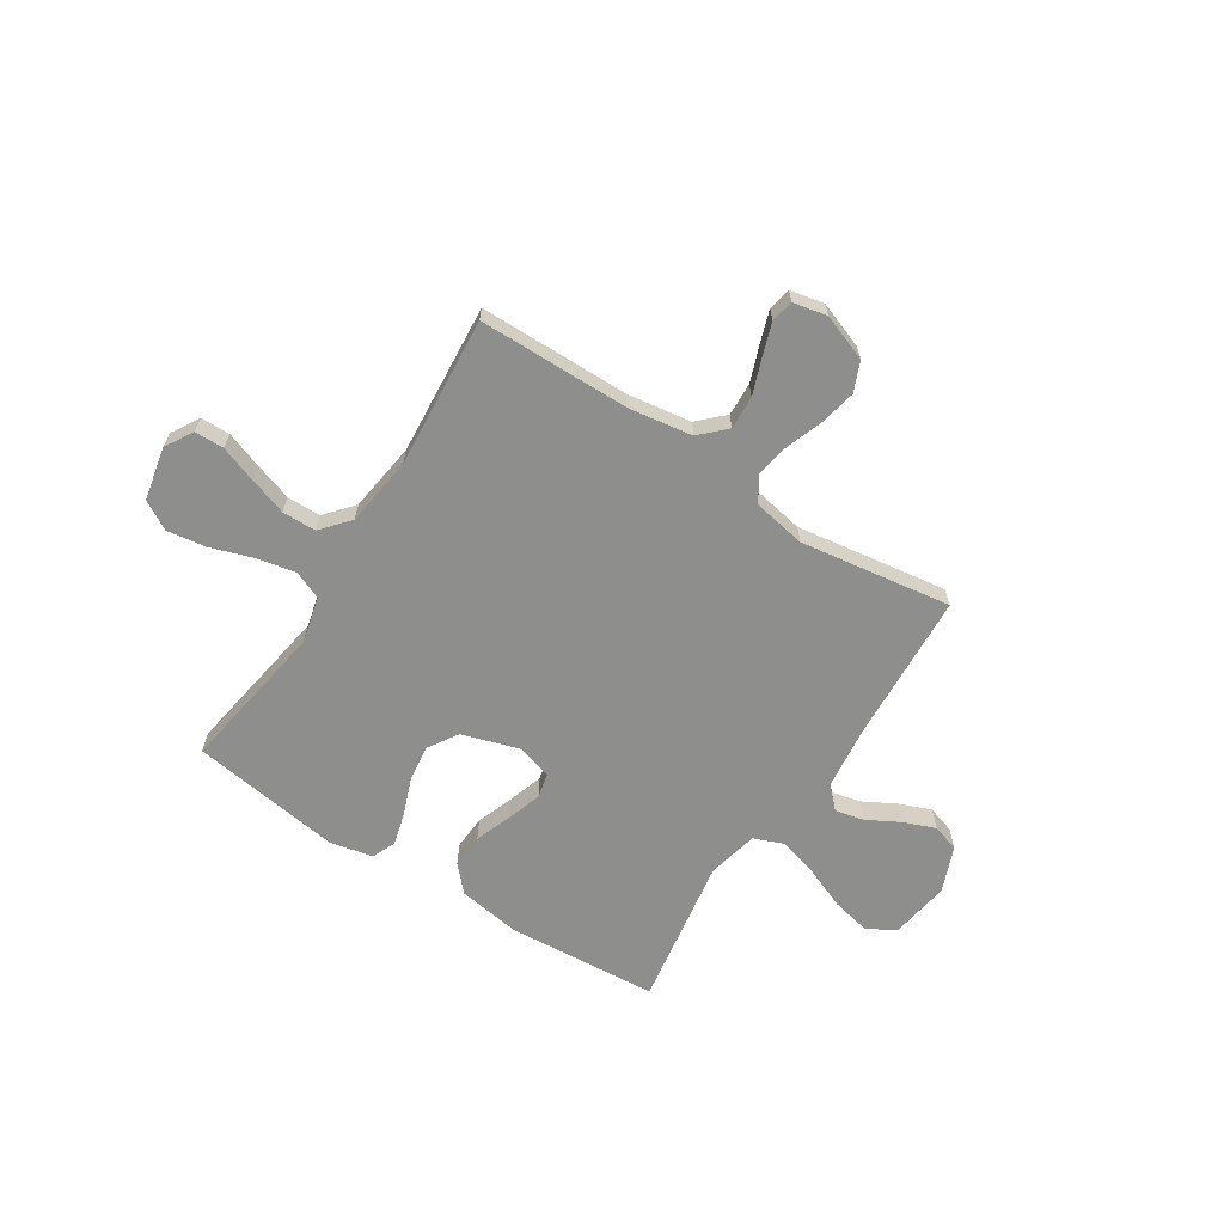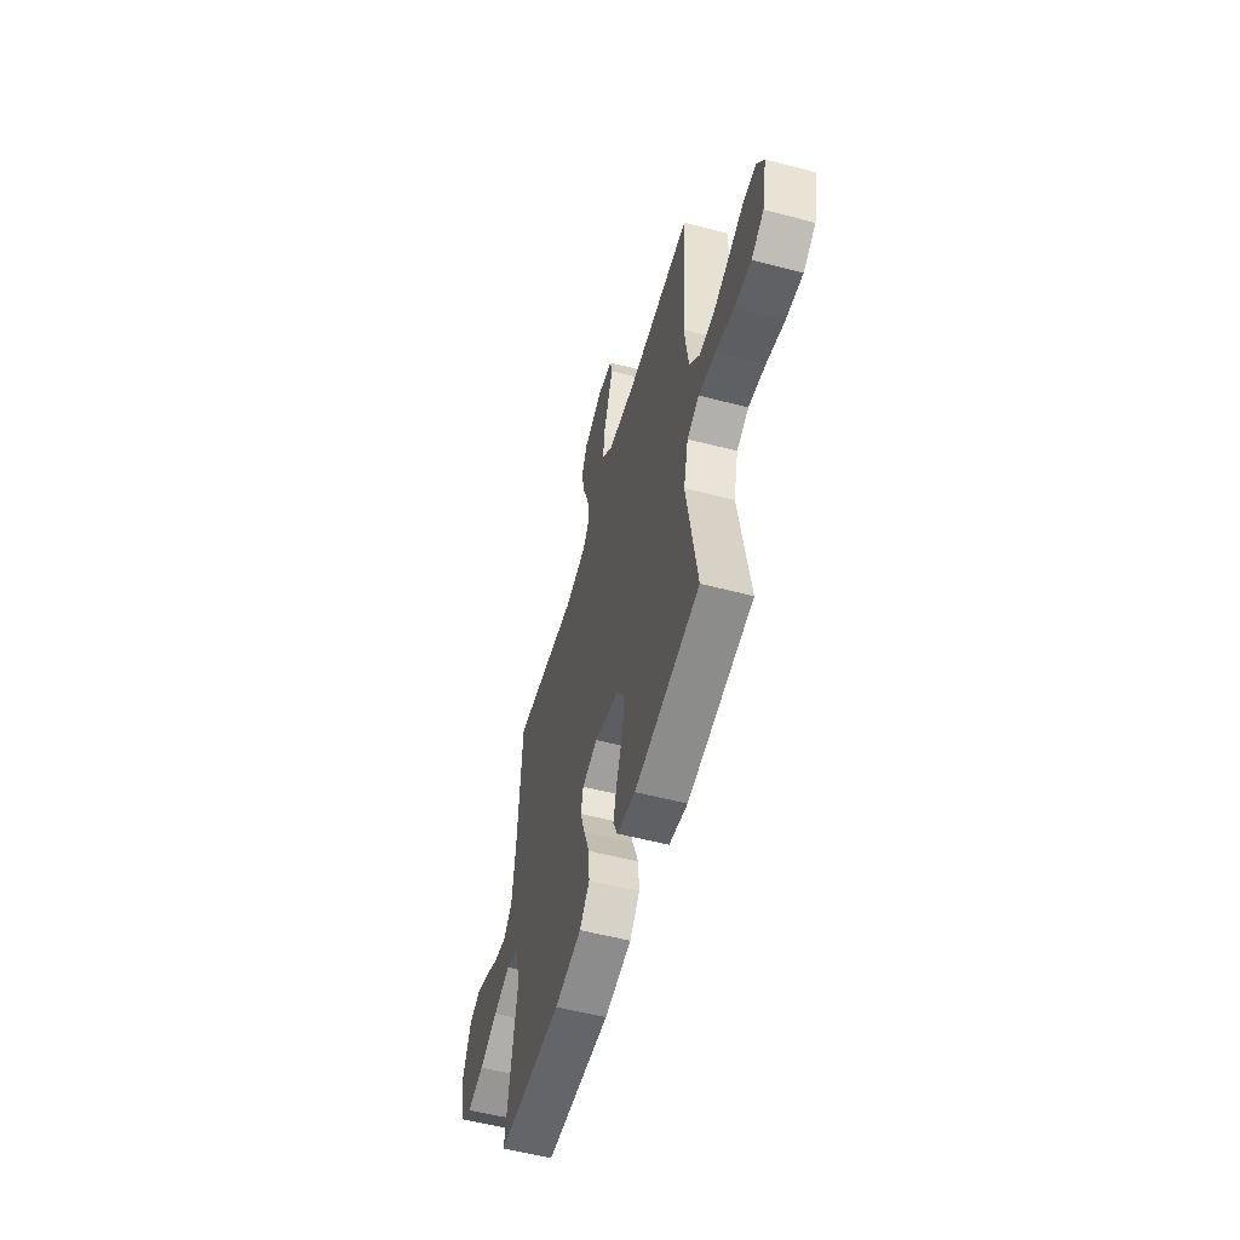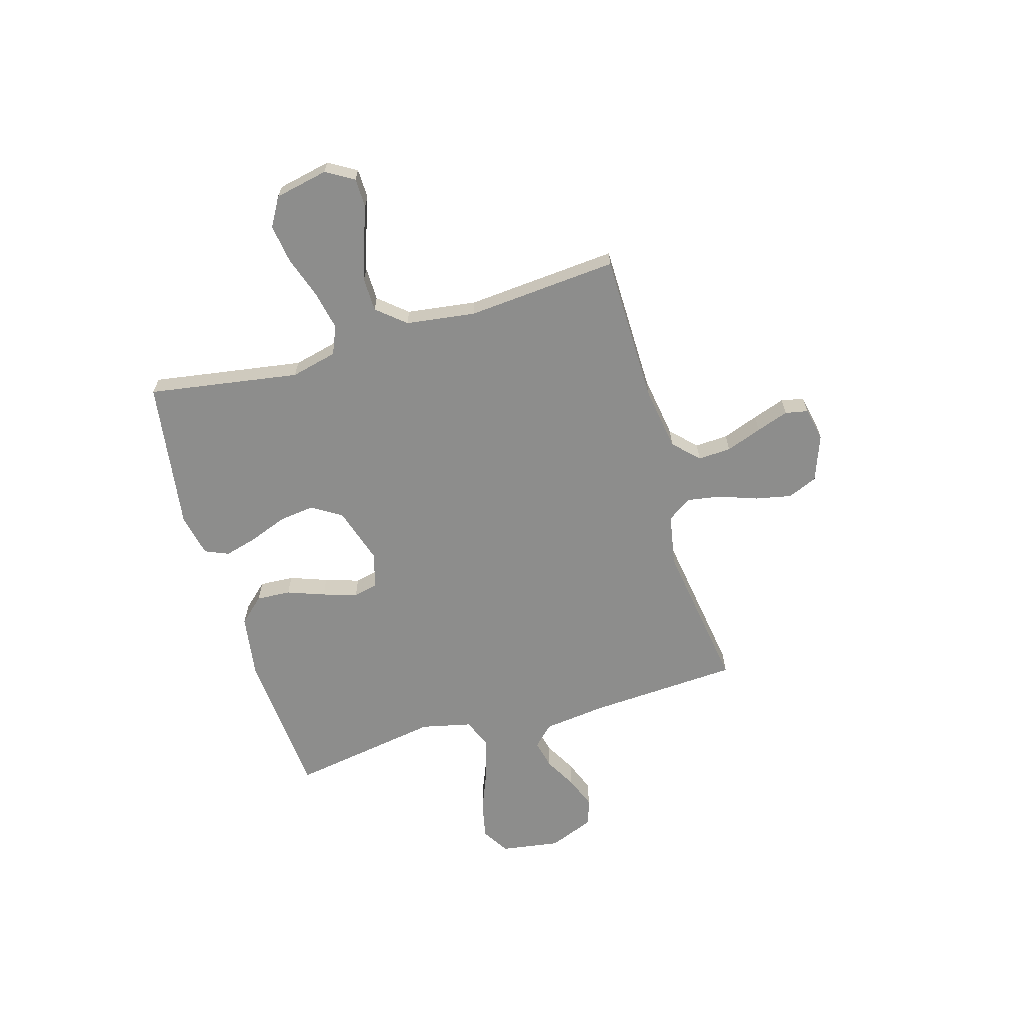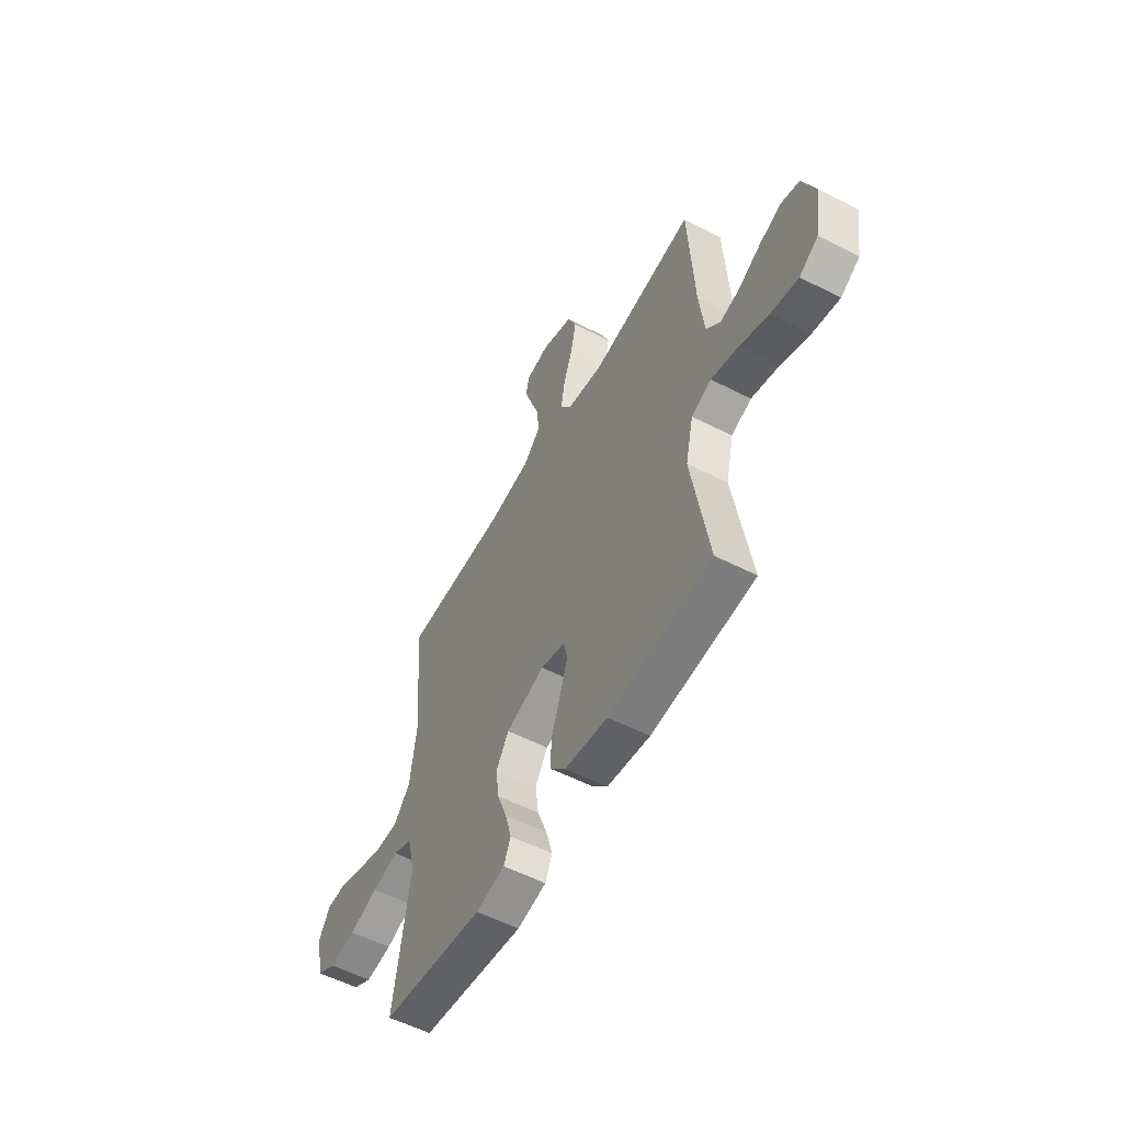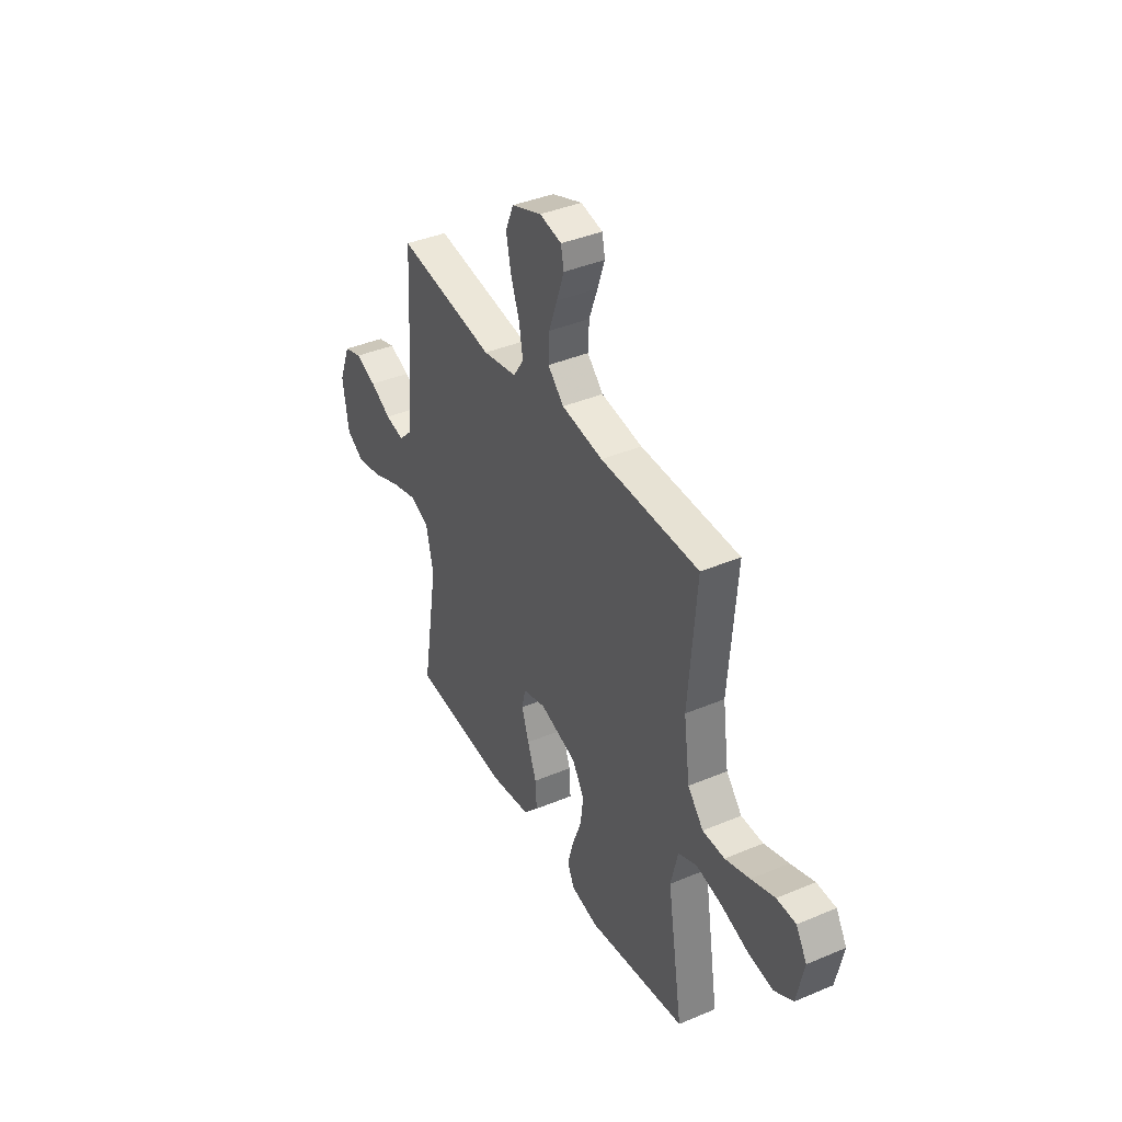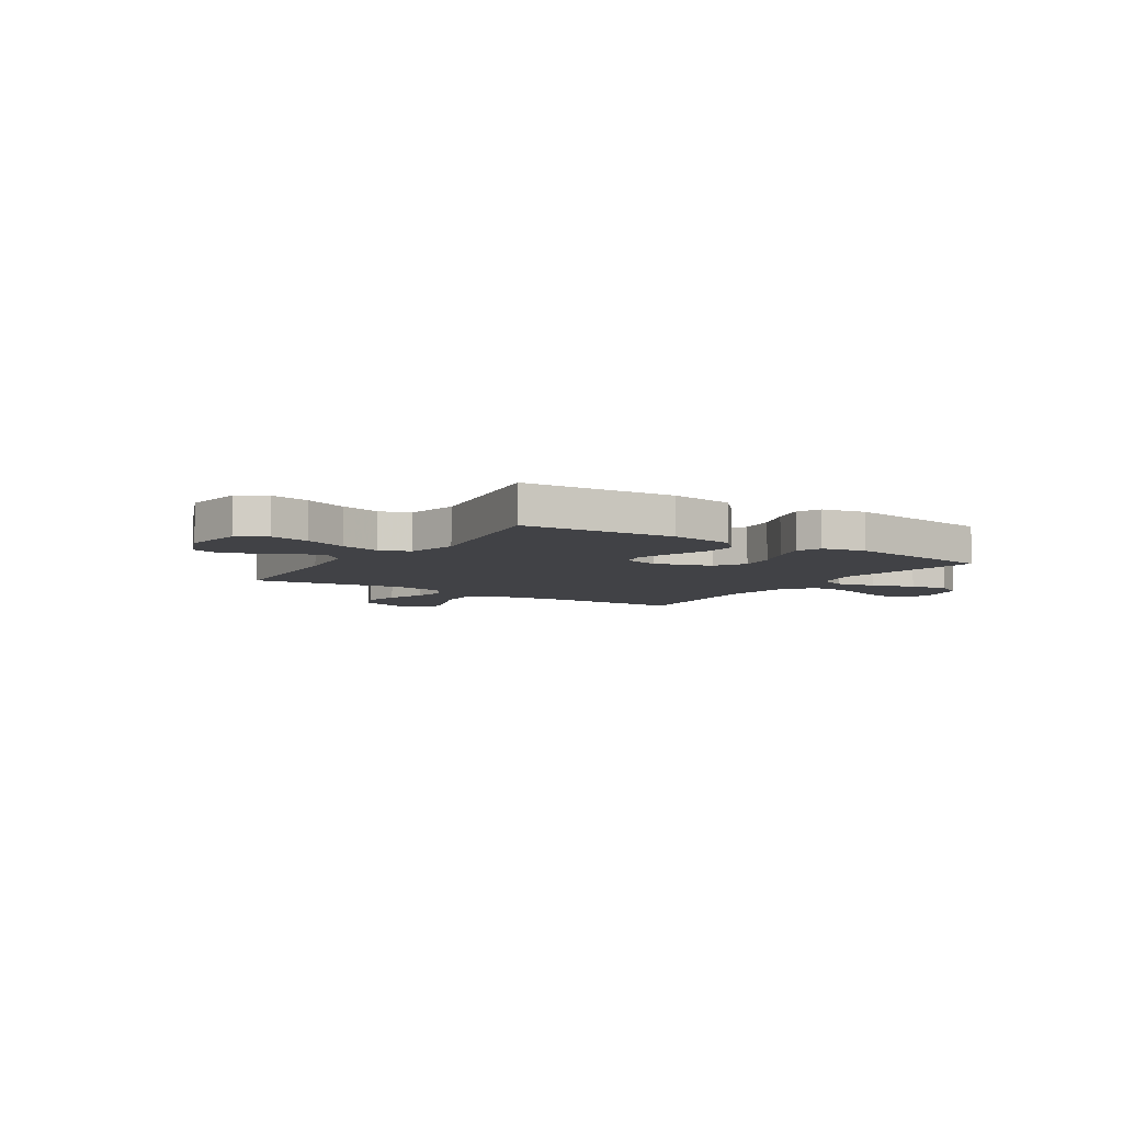
<metadata>
{"format":"obj","ext":"obj","renderer":"f3d","projection":"perspective","resolution":1024,"background":"white","views":[{"elev":-64.8,"azim":-32.7,"up":"+Y"},{"elev":-55.8,"azim":-105.3,"up":"+Z"},{"elev":-64.5,"azim":-73.6,"up":"+Y"},{"elev":-55.2,"azim":61.5,"up":"+Z"},{"elev":39.4,"azim":-117.7,"up":"+Z"},{"elev":-6.6,"azim":147.1,"up":"+Y"}]}
</metadata>
<code>
v -0.5 0.07 -0.5
v -0.452 0.07 -0.2
v -0.474 0.07 -0.108
v -0.53 0.07 -0.084
v -0.608 0.07 -0.1
v -0.692 0.07 -0.128
v -0.769 0.07 -0.139
v -0.826 0.07 -0.106
v -0.848 0.07 0
v -0.815 0.07 0.055
v -0.757 0.07 0.056
v -0.685 0.07 0.03
v -0.61 0.07 0.005
v -0.543 0.07 0.006
v -0.495 0.07 0.062
v -0.476 0.07 0.2
v -0.5 0.07 0.5
v -0.2 0.07 0.503
v -0.074 0.07 0.522
v -0.025 0.07 0.57
v -0.028 0.07 0.636
v -0.054 0.07 0.707
v -0.076 0.07 0.771
v -0.067 0.07 0.816
v 0 0.07 0.83
v 0.092 0.07 0.796
v 0.117 0.07 0.737
v 0.102 0.07 0.665
v 0.075 0.07 0.59
v 0.064 0.07 0.523
v 0.096 0.07 0.475
v 0.2 0.07 0.456
v 0.5 0.07 0.5
v 0.517 0.07 0.2
v 0.532 0.07 0.075
v 0.572 0.07 0.035
v 0.629 0.07 0.048
v 0.693 0.07 0.083
v 0.757 0.07 0.108
v 0.811 0.07 0.091
v 0.847 0.07 0
v 0.829 0.07 -0.117
v 0.774 0.07 -0.151
v 0.696 0.07 -0.134
v 0.611 0.07 -0.099
v 0.532 0.07 -0.077
v 0.474 0.07 -0.1
v 0.451 0.07 -0.2
v 0.5 0.07 -0.5
v 0.2 0.07 -0.522
v 0.075 0.07 -0.503
v 0.029 0.07 -0.453
v 0.033 0.07 -0.385
v 0.06 0.07 -0.311
v 0.082 0.07 -0.243
v 0.071 0.07 -0.194
v 0 0.07 -0.174
v -0.113 0.07 -0.209
v -0.15 0.07 -0.268
v -0.141 0.07 -0.339
v -0.113 0.07 -0.413
v -0.095 0.07 -0.479
v -0.115 0.07 -0.526
v -0.2 0.07 -0.544
v -0.5 0 -0.5
v -0.452 0 -0.2
v -0.474 0 -0.108
v -0.53 0 -0.084
v -0.608 0 -0.1
v -0.692 0 -0.128
v -0.769 0 -0.139
v -0.826 0 -0.106
v -0.848 0 0
v -0.815 0 0.055
v -0.757 0 0.056
v -0.685 0 0.03
v -0.61 0 0.005
v -0.543 0 0.006
v -0.495 0 0.062
v -0.476 0 0.2
v -0.5 0 0.5
v -0.2 0 0.503
v -0.074 0 0.522
v -0.025 0 0.57
v -0.028 0 0.636
v -0.054 0 0.707
v -0.076 0 0.771
v -0.067 0 0.816
v 0 0 0.83
v 0.092 0 0.796
v 0.117 0 0.737
v 0.102 0 0.665
v 0.075 0 0.59
v 0.064 0 0.523
v 0.096 0 0.475
v 0.2 0 0.456
v 0.5 0 0.5
v 0.517 0 0.2
v 0.532 0 0.075
v 0.572 0 0.035
v 0.629 0 0.048
v 0.693 0 0.083
v 0.757 0 0.108
v 0.811 0 0.091
v 0.847 0 0
v 0.829 0 -0.117
v 0.774 0 -0.151
v 0.696 0 -0.134
v 0.611 0 -0.099
v 0.532 0 -0.077
v 0.474 0 -0.1
v 0.451 0 -0.2
v 0.5 0 -0.5
v 0.2 0 -0.522
v 0.075 0 -0.503
v 0.029 0 -0.453
v 0.033 0 -0.385
v 0.06 0 -0.311
v 0.082 0 -0.243
v 0.071 0 -0.194
v 0 0 -0.174
v -0.113 0 -0.209
v -0.15 0 -0.268
v -0.141 0 -0.339
v -0.113 0 -0.413
v -0.095 0 -0.479
v -0.115 0 -0.526
v -0.2 0 -0.544
f 63 64 1 2
f 60 61 62 63
f 60 63 2 3
f 59 60 3
f 58 59 3
f 57 58 3 4
f 51 52 53 54
f 51 54 55
f 48 49 50 51
f 47 48 51 55
f 46 47 55 56
f 42 43 44 45
f 42 45 46
f 41 42 46
f 40 41 46
f 37 38 39 40
f 37 40 46 56
f 32 33 34
f 31 32 34 35
f 26 27 28 29
f 26 29 30
f 25 26 30
f 24 25 30
f 21 22 23 24
f 21 24 30
f 20 21 30 31
f 16 17 18
f 15 16 18 19
f 14 15 19 20
f 9 10 11 12
f 9 12 13
f 8 9 13 14
f 5 6 7 8
f 4 5 8 14
f 36 37 56 57
f 31 35 36 57
f 20 31 57
f 4 14 20 57
f 66 65 128 127
f 127 126 125 124
f 67 66 127 124
f 67 124 123
f 67 123 122
f 68 67 122 121
f 118 117 116 115
f 119 118 115
f 115 114 113 112
f 119 115 112 111
f 120 119 111 110
f 109 108 107 106
f 110 109 106
f 110 106 105
f 110 105 104
f 104 103 102 101
f 120 110 104 101
f 98 97 96
f 99 98 96 95
f 93 92 91 90
f 94 93 90
f 94 90 89
f 94 89 88
f 88 87 86 85
f 94 88 85
f 95 94 85 84
f 82 81 80
f 83 82 80 79
f 84 83 79 78
f 76 75 74 73
f 77 76 73
f 78 77 73 72
f 72 71 70 69
f 78 72 69 68
f 121 120 101 100
f 121 100 99 95
f 121 95 84
f 121 84 78 68
f 1 65 66 2
f 2 66 67 3
f 3 67 68 4
f 4 68 69 5
f 5 69 70 6
f 6 70 71 7
f 7 71 72 8
f 8 72 73 9
f 9 73 74 10
f 10 74 75 11
f 11 75 76 12
f 12 76 77 13
f 13 77 78 14
f 14 78 79 15
f 15 79 80 16
f 16 80 81 17
f 17 81 82 18
f 18 82 83 19
f 19 83 84 20
f 20 84 85 21
f 21 85 86 22
f 22 86 87 23
f 23 87 88 24
f 24 88 89 25
f 25 89 90 26
f 26 90 91 27
f 27 91 92 28
f 28 92 93 29
f 29 93 94 30
f 30 94 95 31
f 31 95 96 32
f 32 96 97 33
f 33 97 98 34
f 34 98 99 35
f 35 99 100 36
f 36 100 101 37
f 37 101 102 38
f 38 102 103 39
f 39 103 104 40
f 40 104 105 41
f 41 105 106 42
f 42 106 107 43
f 43 107 108 44
f 44 108 109 45
f 45 109 110 46
f 46 110 111 47
f 47 111 112 48
f 48 112 113 49
f 49 113 114 50
f 50 114 115 51
f 51 115 116 52
f 52 116 117 53
f 53 117 118 54
f 54 118 119 55
f 55 119 120 56
f 56 120 121 57
f 57 121 122 58
f 58 122 123 59
f 59 123 124 60
f 60 124 125 61
f 61 125 126 62
f 62 126 127 63
f 63 127 128 64
f 64 128 65 1

</code>
